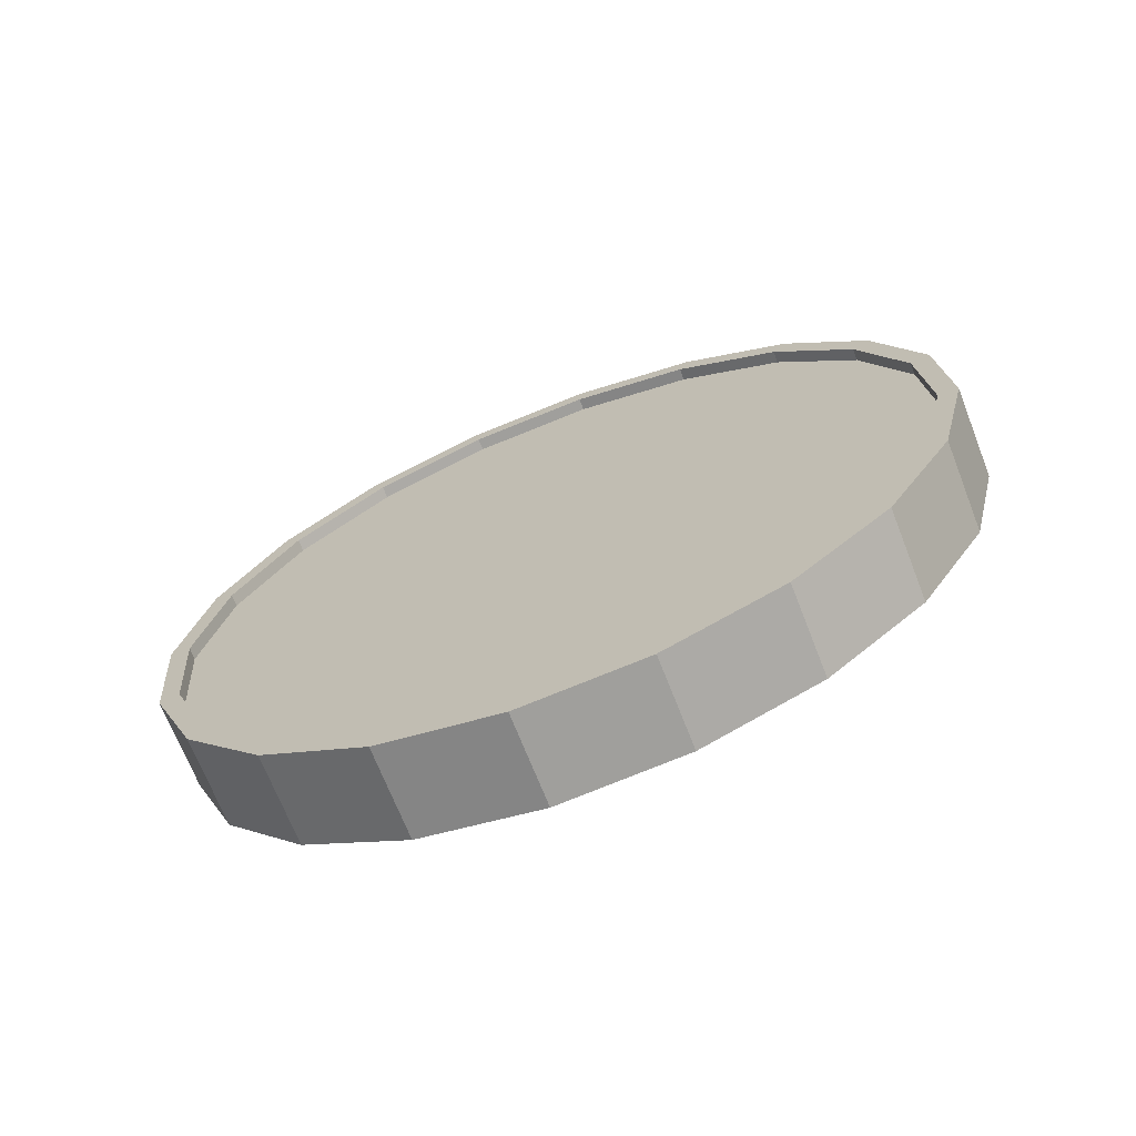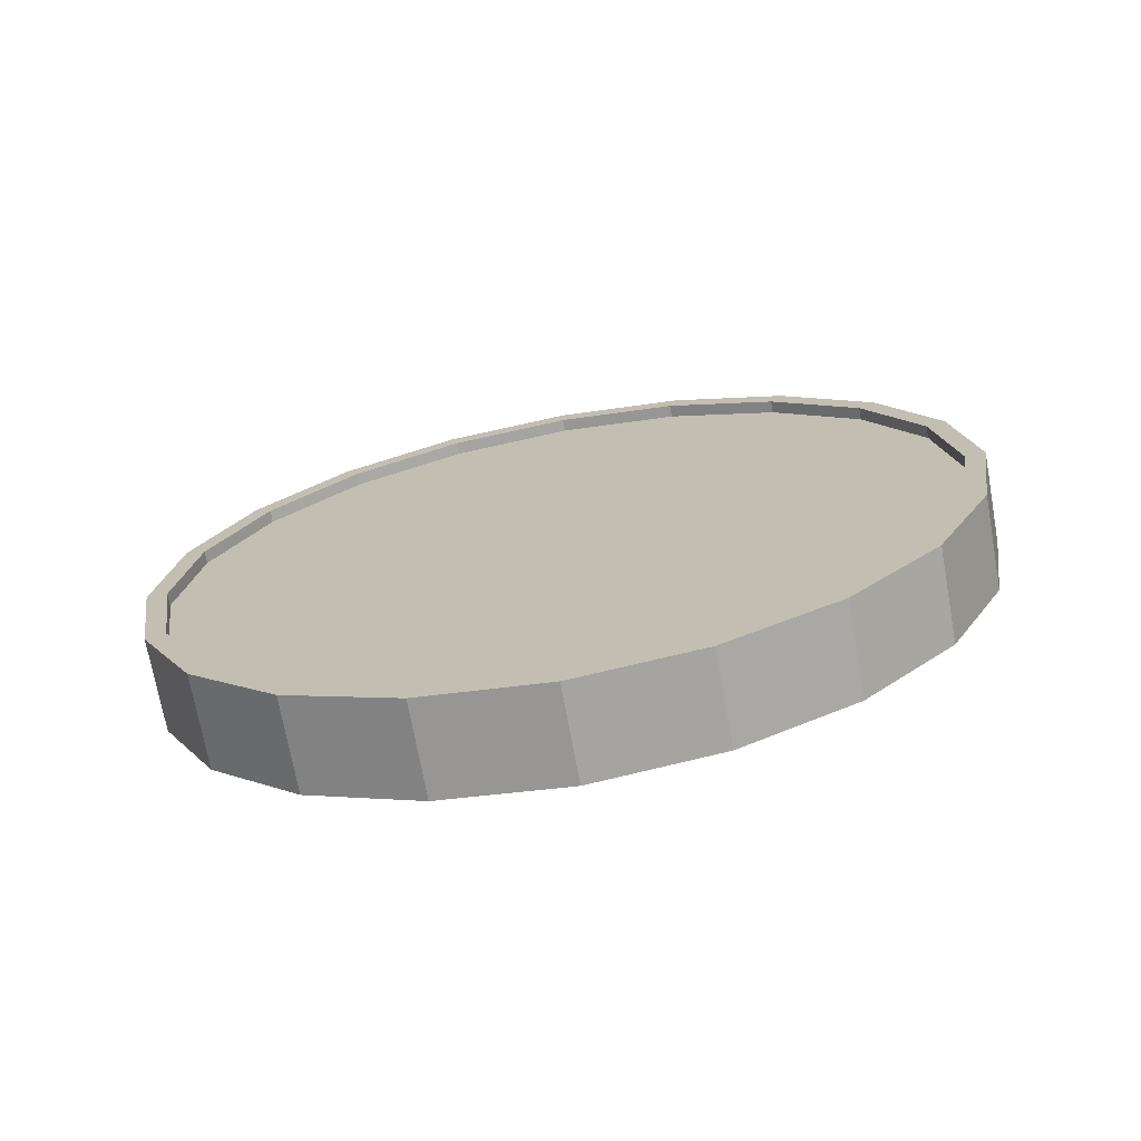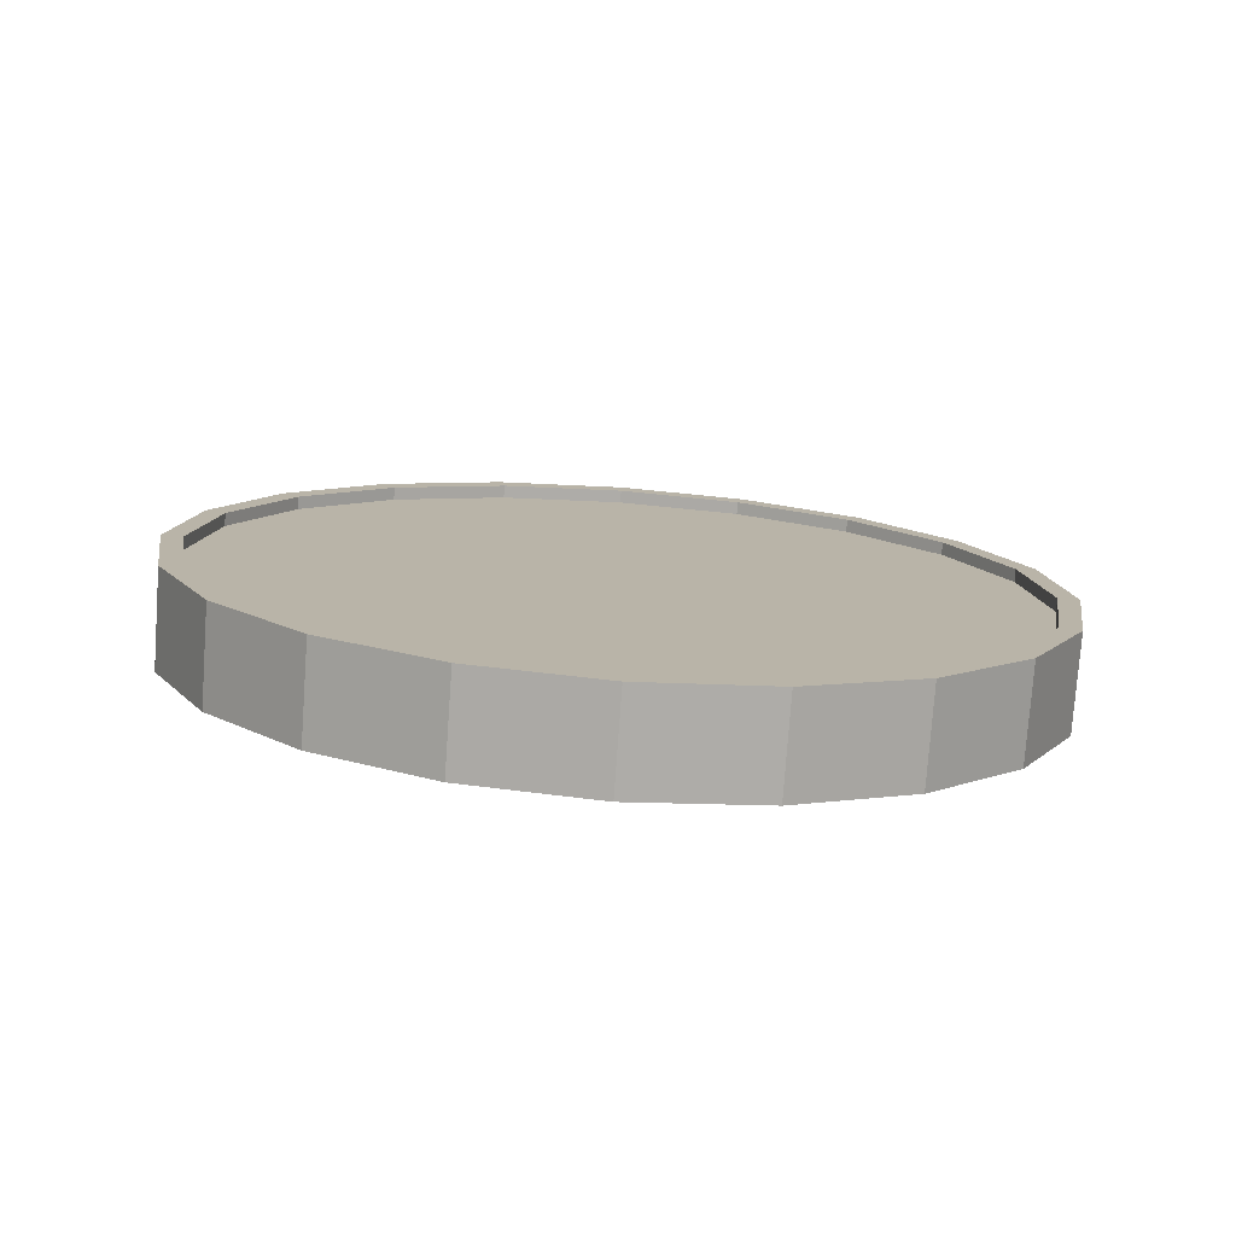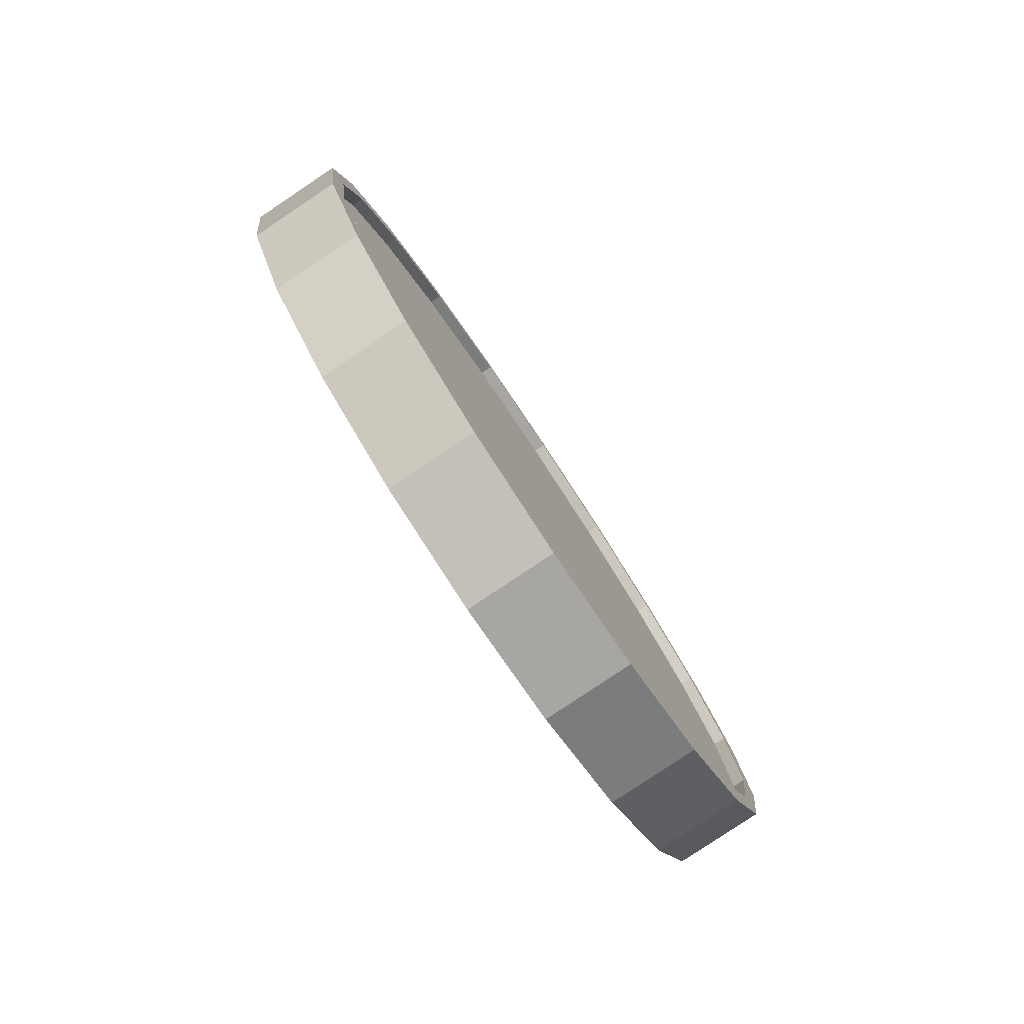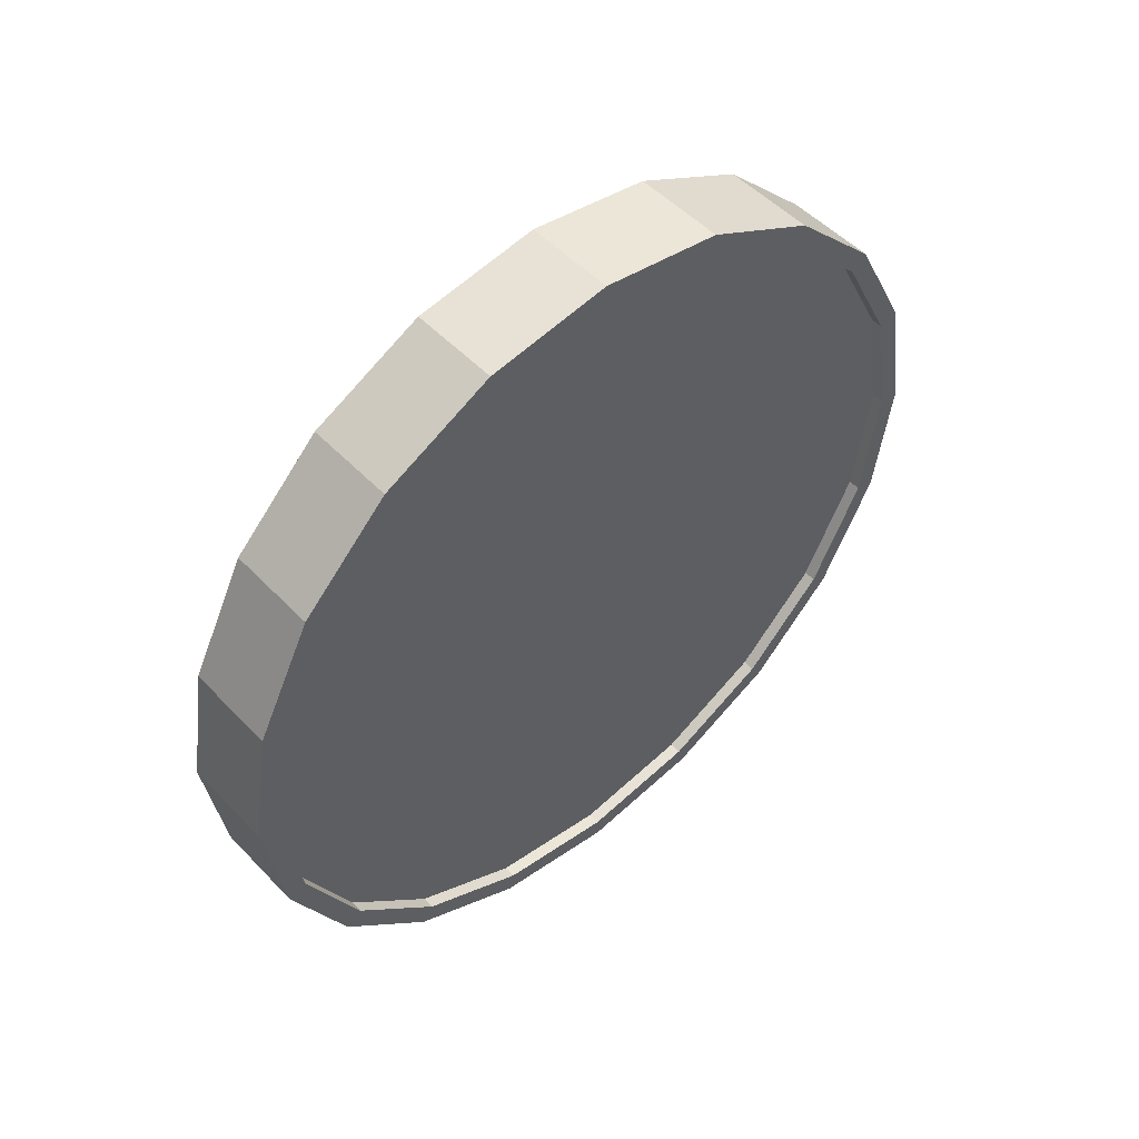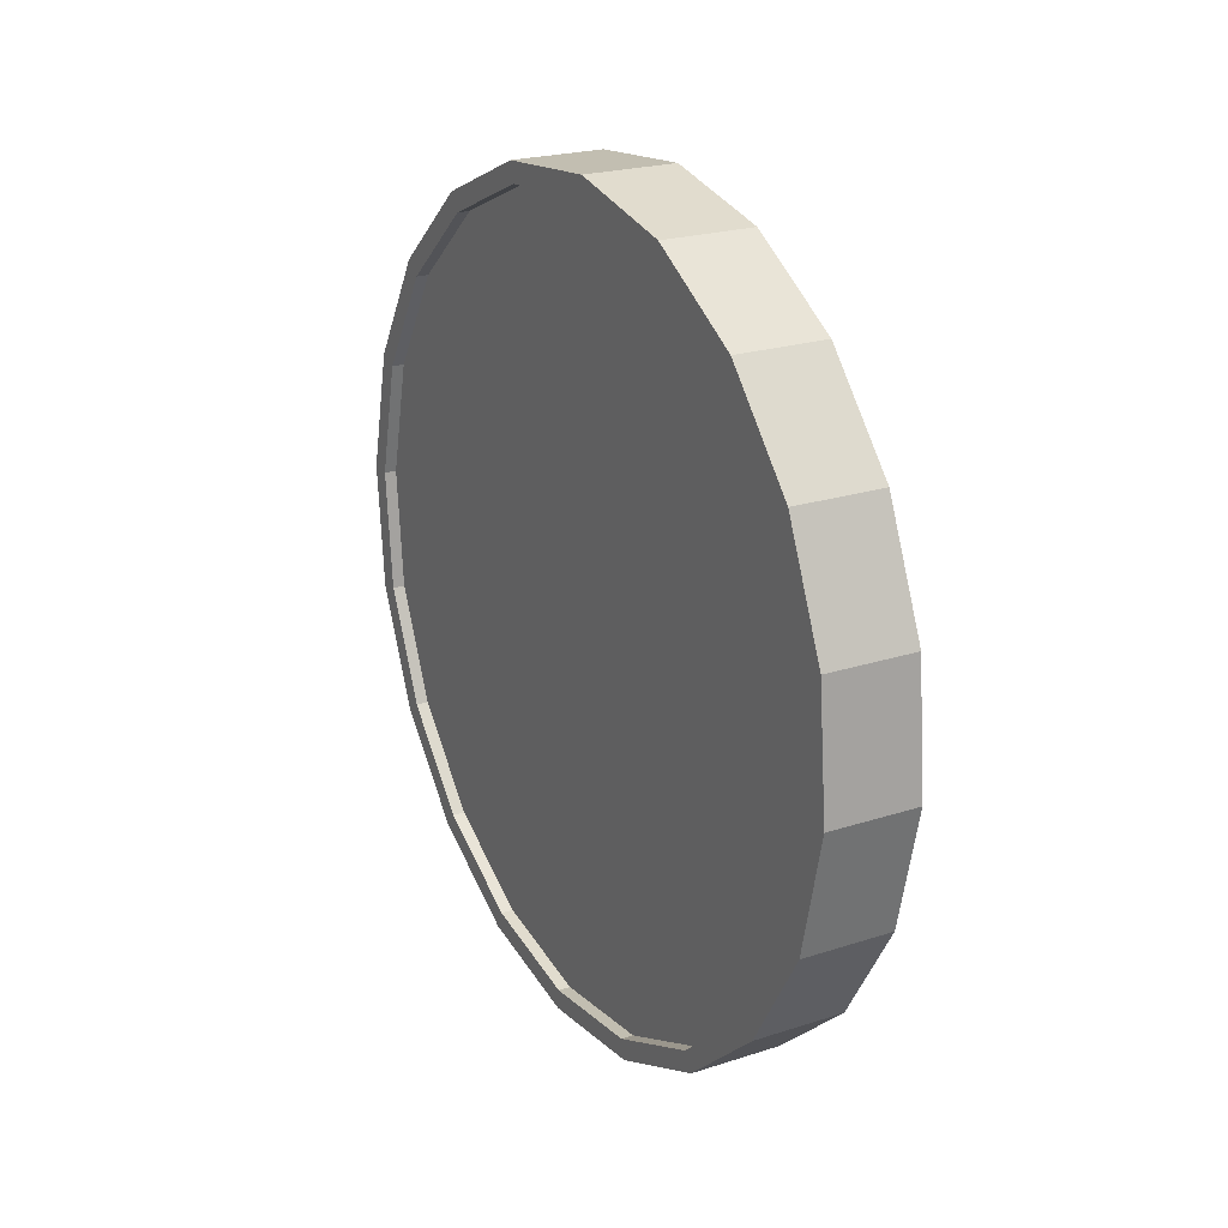
<metadata>
{"format":"obj","ext":"obj","renderer":"f3d","projection":"perspective","resolution":1024,"background":"white","views":[{"elev":-56.5,"azim":111.8,"up":"+Z"},{"elev":-71.3,"azim":-91.6,"up":"+Y"},{"elev":-77.1,"azim":-106.0,"up":"+Y"},{"elev":77.2,"azim":-31.8,"up":"+Z"},{"elev":50.5,"azim":-143.5,"up":"+Y"},{"elev":46.8,"azim":152.8,"up":"+Z"}]}
</metadata>
<code>
o Cylinder
v 0.09546 1 -1.002
v 0.316 1 -0.9554
v 0.08539 0.691 -0.9539
v 0.3059 0.691 -0.9075
v 0.05617 0.4122 -0.8149
v 0.2767 0.4122 -0.7685
v 0.01065 0.191 -0.5984
v 0.2312 0.191 -0.552
v -0.0467 0.04894 -0.3256
v 0.1738 0.04894 -0.2792
v -0.1103 -0 -0.02318
v 0.1103 -0 0.02318
v -0.1738 0.04894 0.2792
v 0.0467 0.04894 0.3256
v -0.2312 0.191 0.552
v -0.01065 0.191 0.5984
v -0.2767 0.4122 0.7685
v -0.05617 0.4122 0.8149
v -0.3059 0.691 0.9075
v -0.08539 0.691 0.9539
v -0.316 1 0.9554
v -0.09546 1 1.002
v -0.3059 1.309 0.9075
v -0.08539 1.309 0.9539
v -0.2767 1.588 0.7685
v -0.05617 1.588 0.8149
v -0.2312 1.809 0.552
v -0.01065 1.809 0.5984
v -0.1738 1.951 0.2792
v 0.0467 1.951 0.3256
v -0.1103 2 -0.02318
v 0.1103 2 0.02318
v -0.0467 1.951 -0.3256
v 0.1738 1.951 -0.2792
v 0.01065 1.809 -0.5984
v 0.2312 1.809 -0.552
v 0.05617 1.588 -0.8149
v 0.2767 1.588 -0.7685
v 0.08539 1.309 -0.9539
v 0.3059 1.309 -0.9075
v 0.2961 0.7064 -0.861
v 0.3057 1 -0.9065
v 0.2684 0.4416 -0.7289
v 0.2251 0.2314 -0.5233
v 0.1707 0.0965 -0.2641
v 0.1103 0.05 0.02318
v 0.04988 0.0965 0.3105
v -0.004607 0.2314 0.5696
v -0.04784 0.4416 0.7753
v -0.07561 0.7064 0.9074
v -0.08517 1 0.9529
v -0.07561 1.294 0.9074
v -0.04784 1.558 0.7753
v -0.004607 1.769 0.5696
v 0.04988 1.904 0.3105
v 0.1103 1.95 0.02318
v 0.1707 1.904 -0.2641
v 0.2251 1.769 -0.5233
v 0.2684 1.558 -0.7289
v 0.2961 1.294 -0.861
v 0.2668 0.7064 -0.8672
v 0.2763 1 -0.9127
v 0.239 0.4416 -0.7351
v 0.1958 0.2314 -0.5294
v 0.1413 0.0965 -0.2703
v 0.08091 0.05 0.01701
v 0.02052 0.0965 0.3043
v -0.03397 0.2314 0.5635
v -0.0772 0.4416 0.7691
v -0.105 0.7064 0.9012
v -0.1145 1 0.9467
v -0.105 1.294 0.9012
v -0.0772 1.558 0.7691
v -0.03397 1.769 0.5635
v 0.02052 1.904 0.3043
v 0.08091 1.95 0.01701
v 0.1413 1.904 -0.2703
v 0.1958 1.769 -0.5294
v 0.239 1.558 -0.7351
v 0.2668 1.294 -0.8672
v 0.08517 1 -0.9529
v 0.07561 0.7064 -0.9074
v 0.04784 0.4416 -0.7753
v 0.004607 0.2314 -0.5696
v -0.04988 0.0965 -0.3105
v -0.1103 0.05 -0.02318
v -0.1707 0.0965 0.2641
v -0.2251 0.2314 0.5233
v -0.2684 0.4416 0.7289
v -0.2961 0.7064 0.861
v -0.3057 1 0.9065
v -0.2961 1.294 0.861
v -0.2684 1.558 0.7289
v -0.2251 1.769 0.5233
v -0.1707 1.904 0.2641
v -0.1103 1.95 -0.02318
v -0.04988 1.904 -0.3105
v 0.004608 1.769 -0.5696
v 0.04784 1.558 -0.7753
v 0.07561 1.294 -0.9074
v 0.1145 1 -0.9467
v 0.105 0.7064 -0.9012
v 0.0772 0.4416 -0.7691
v 0.03397 0.2314 -0.5635
v -0.02052 0.0965 -0.3043
v -0.08091 0.05 -0.01701
v -0.1413 0.0965 0.2703
v -0.1958 0.2314 0.5294
v -0.239 0.4416 0.7351
v -0.2668 0.7064 0.8672
v -0.2763 1 0.9127
v -0.2668 1.294 0.8672
v -0.239 1.558 0.7351
v -0.1958 1.769 0.5294
v -0.1413 1.904 0.2703
v -0.08091 1.95 -0.01701
v -0.02052 1.904 -0.3043
v 0.03397 1.769 -0.5635
v 0.0772 1.558 -0.7691
v 0.105 1.294 -0.9012
g Cylinder_Cylinder_Material.001
f 1 2 4 3
f 3 4 6 5
f 5 6 8 7
f 7 8 10 9
f 9 10 12 11
f 11 12 14 13
f 13 14 16 15
f 15 16 18 17
f 17 18 20 19
f 19 20 22 21
f 21 22 24 23
f 23 24 26 25
f 25 26 28 27
f 27 28 30 29
f 29 30 32 31
f 31 32 34 33
f 33 34 36 35
f 35 36 38 37
f 14 12 46 47
f 37 38 40 39
f 39 40 2 1
f 21 23 92 91
f 50 49 69 70
f 24 22 51 52
f 34 32 56 57
f 10 8 44 45
f 20 18 49 50
f 30 28 54 55
f 40 38 59 60
f 6 4 41 43
f 16 14 47 48
f 26 24 52 53
f 36 34 57 58
f 12 10 45 46
f 22 20 50 51
f 32 30 55 56
f 2 40 60 42
f 8 6 43 44
f 18 16 48 49
f 4 2 42 41
f 28 26 53 54
f 38 36 58 59
f 61 62 80 79 78 77 76 75 74 73 72 71 70 69 68 67 66 65 64 63
f 43 41 61 63
f 58 57 77 78
f 51 50 70 71
f 44 43 63 64
f 59 58 78 79
f 52 51 71 72
f 45 44 64 65
f 60 59 79 80
f 53 52 72 73
f 46 45 65 66
f 42 60 80 62
f 54 53 73 74
f 47 46 66 67
f 55 54 74 75
f 48 47 67 68
f 56 55 75 76
f 49 48 68 69
f 41 42 62 61
f 57 56 76 77
f 83 84 104 103
f 31 33 97 96
f 7 9 85 84
f 17 19 90 89
f 27 29 95 94
f 37 39 100 99
f 3 5 83 82
f 13 15 88 87
f 23 25 93 92
f 33 35 98 97
f 9 11 86 85
f 19 21 91 90
f 29 31 96 95
f 39 1 81 100
f 5 7 84 83
f 15 17 89 88
f 1 3 82 81
f 25 27 94 93
f 35 37 99 98
f 11 13 87 86
f 101 102 103 104 105 106 107 108 109 110 111 112 113 114 115 116 117 118 119 120
f 98 99 119 118
f 91 92 112 111
f 84 85 105 104
f 99 100 120 119
f 92 93 113 112
f 85 86 106 105
f 100 81 101 120
f 93 94 114 113
f 86 87 107 106
f 94 95 115 114
f 87 88 108 107
f 95 96 116 115
f 88 89 109 108
f 81 82 102 101
f 96 97 117 116
f 89 90 110 109
f 82 83 103 102
f 97 98 118 117
f 90 91 111 110

</code>
